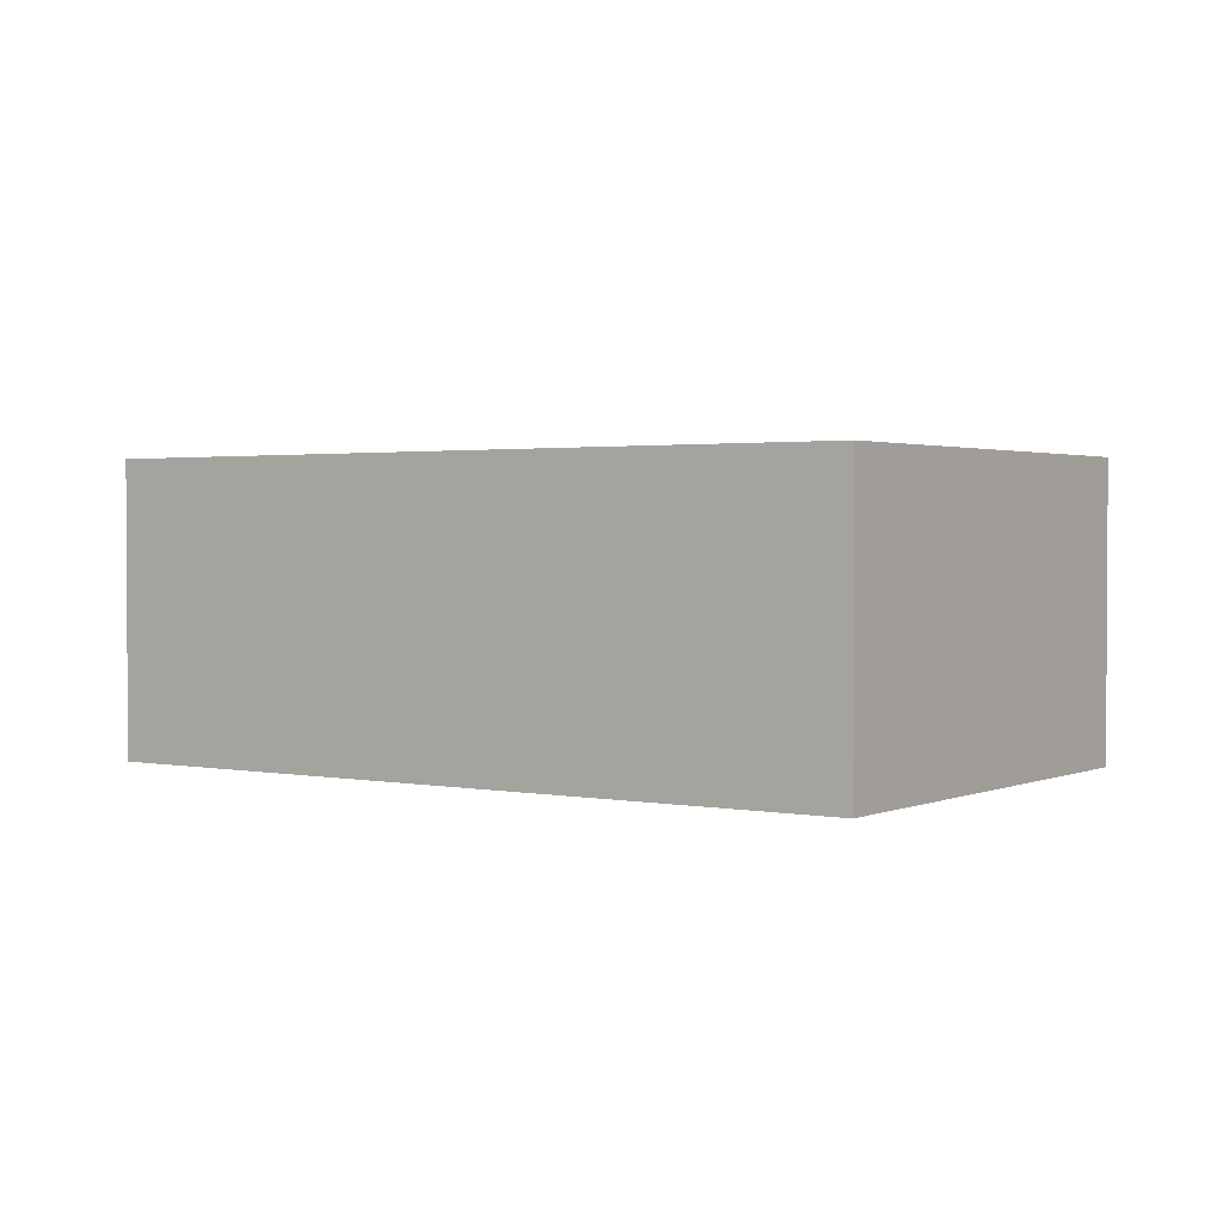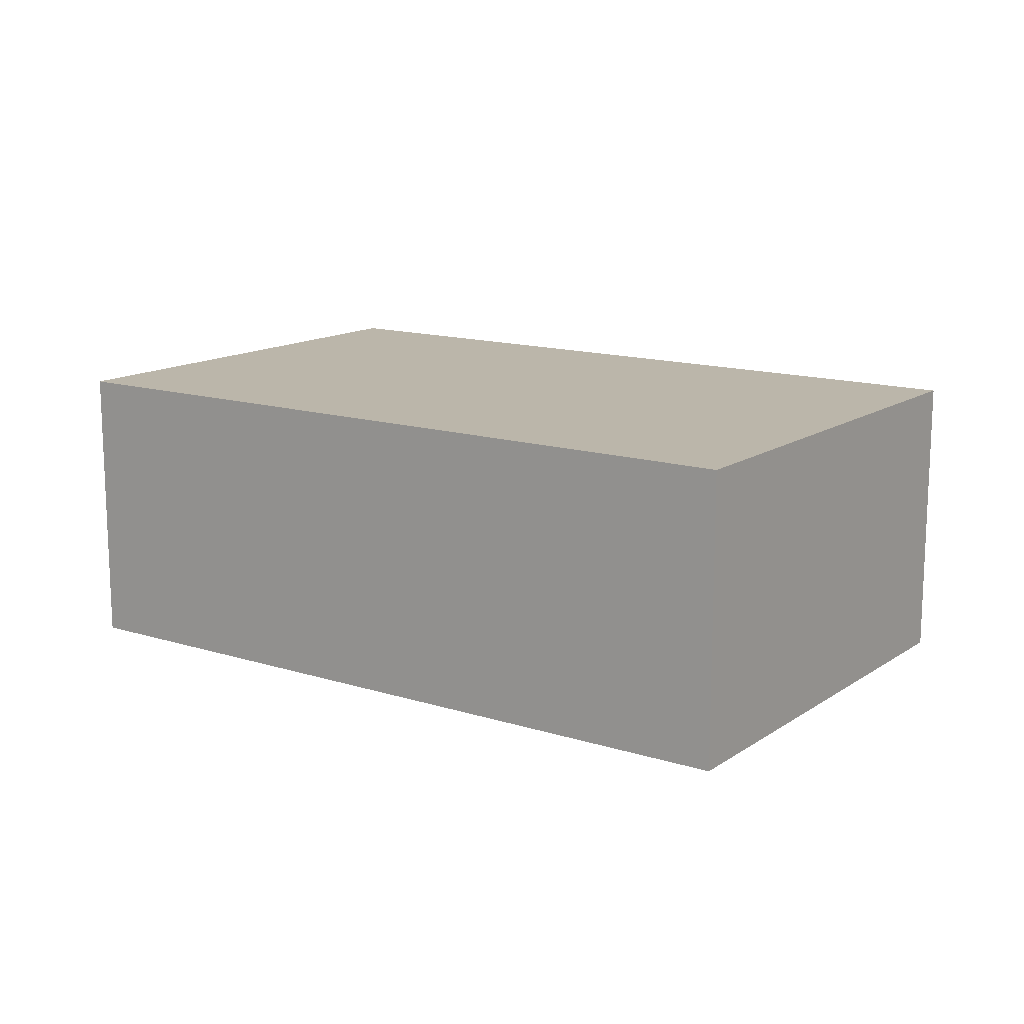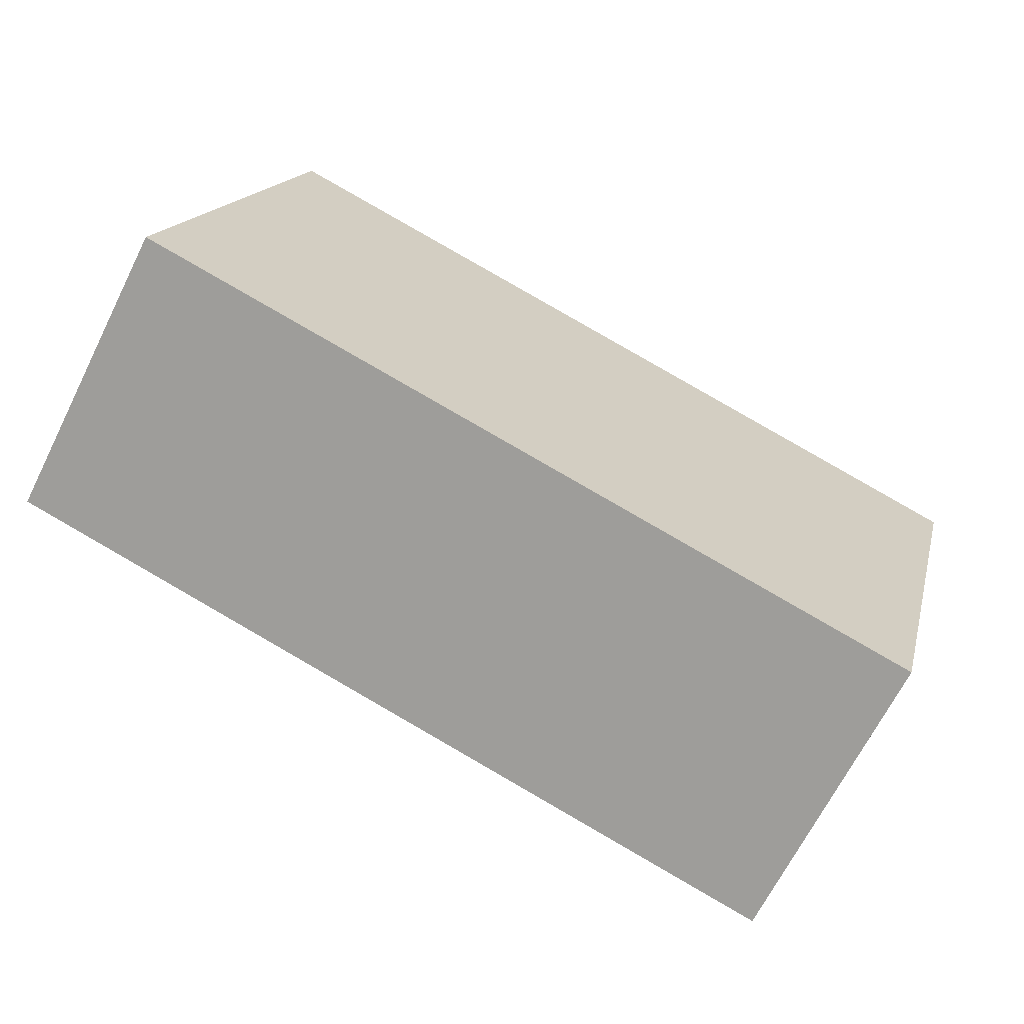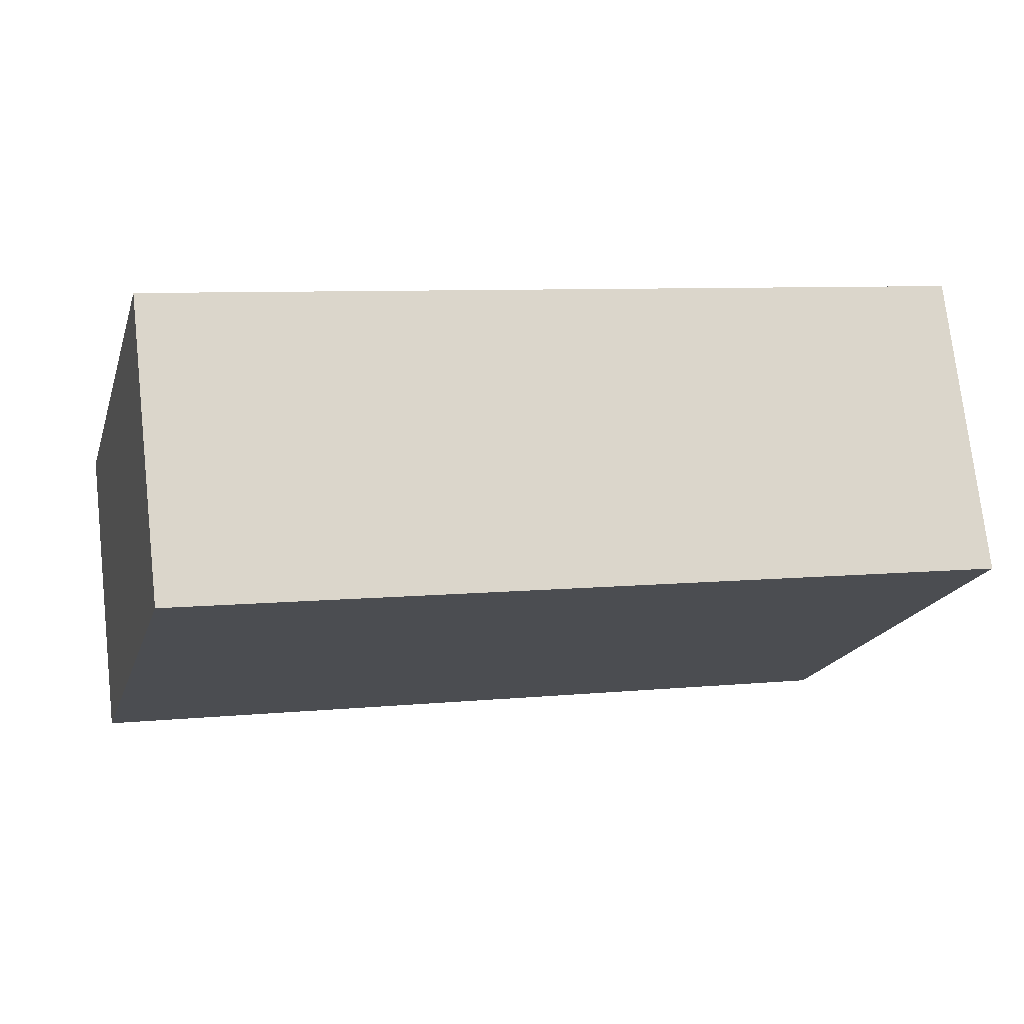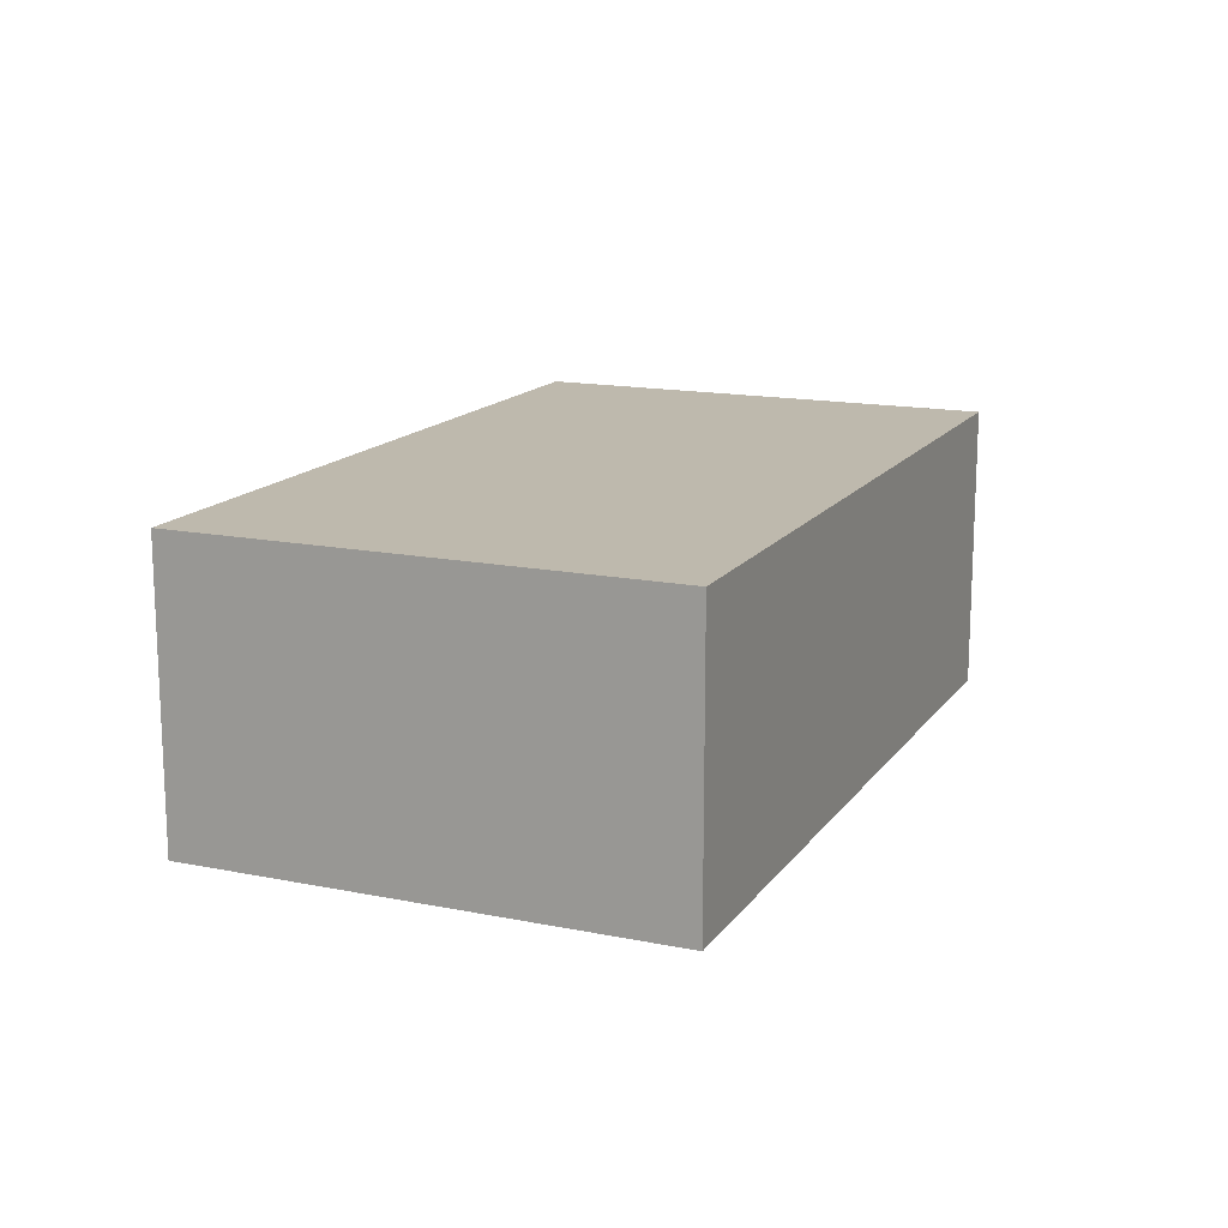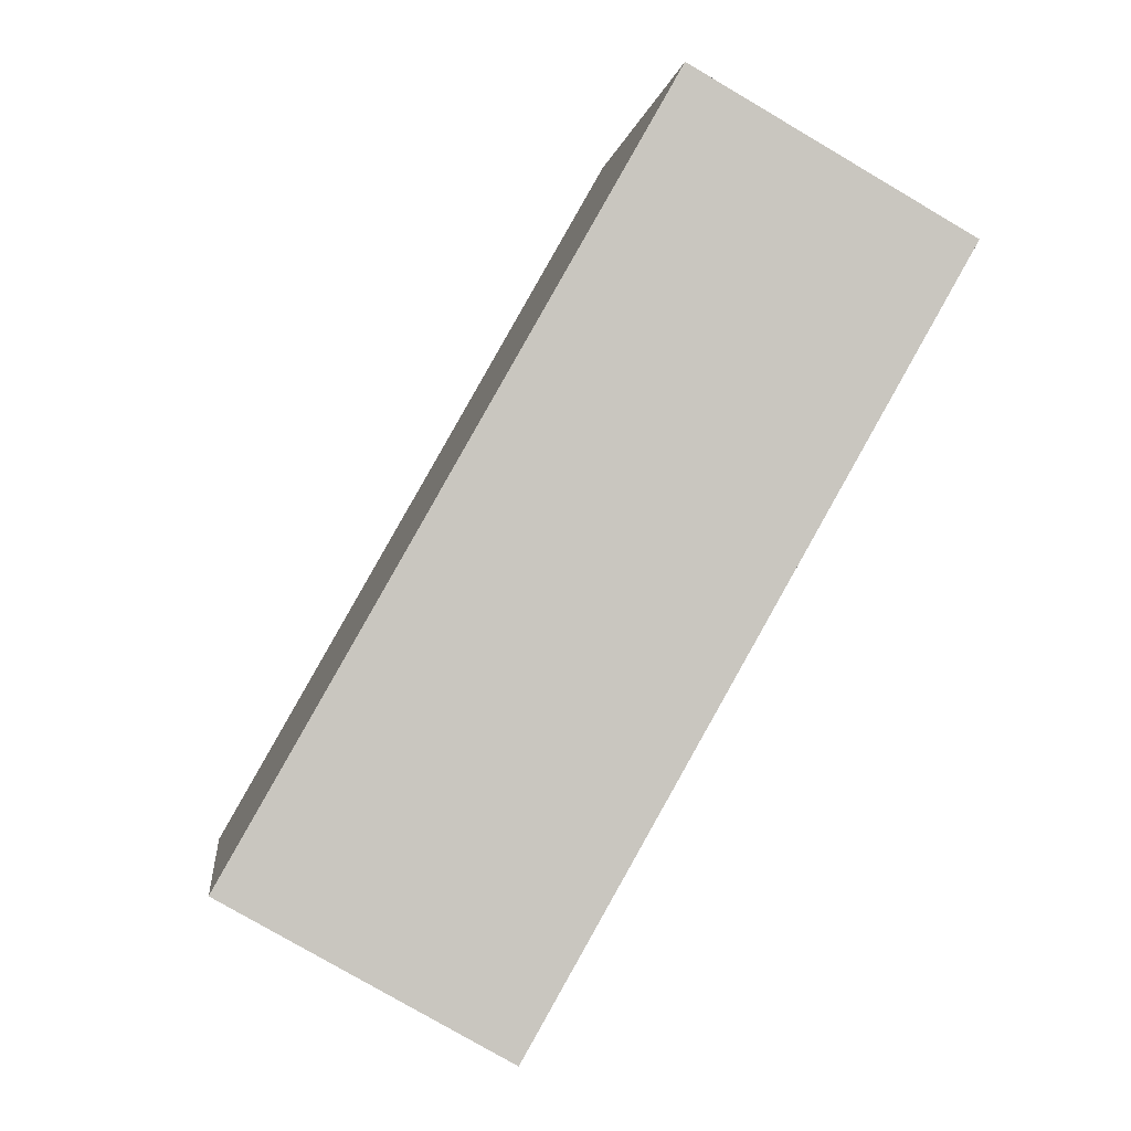
<metadata>
{"format":"obj","ext":"obj","renderer":"f3d","projection":"perspective","resolution":1024,"background":"white","views":[{"elev":1.9,"azim":-159.4,"up":"+Y"},{"elev":14.0,"azim":-159.3,"up":"+Y"},{"elev":-67.3,"azim":153.4,"up":"+Z"},{"elev":74.1,"azim":173.6,"up":"+Z"},{"elev":15.1,"azim":99.0,"up":"+Y"},{"elev":-78.5,"azim":59.6,"up":"+Z"}]}
</metadata>
<code>
v  3.188 7.653 -12.35
v  20.24 7.653 5.178
v  23.43 7.653 -7.258
v  1.194 7.653 0.306
v  0 7.653 4.686e-16
v  20.24 -3.171e-16 5.178
v  23.43 4.444e-16 -7.258
v  3.188 7.56e-16 -12.35
v  0 0 0
v  1.194 -1.874e-17 0.306
g defaultobject
f 1 2 3
f 2 1 4
f 4 1 5
f 6 3 2
f 3 6 7
f 7 1 3
f 1 7 8
f 8 5 1
f 5 8 9
f 4 6 2
f 6 4 5
f 6 5 10
f 10 5 9
f 6 8 7
f 8 6 10
f 8 10 9

</code>
